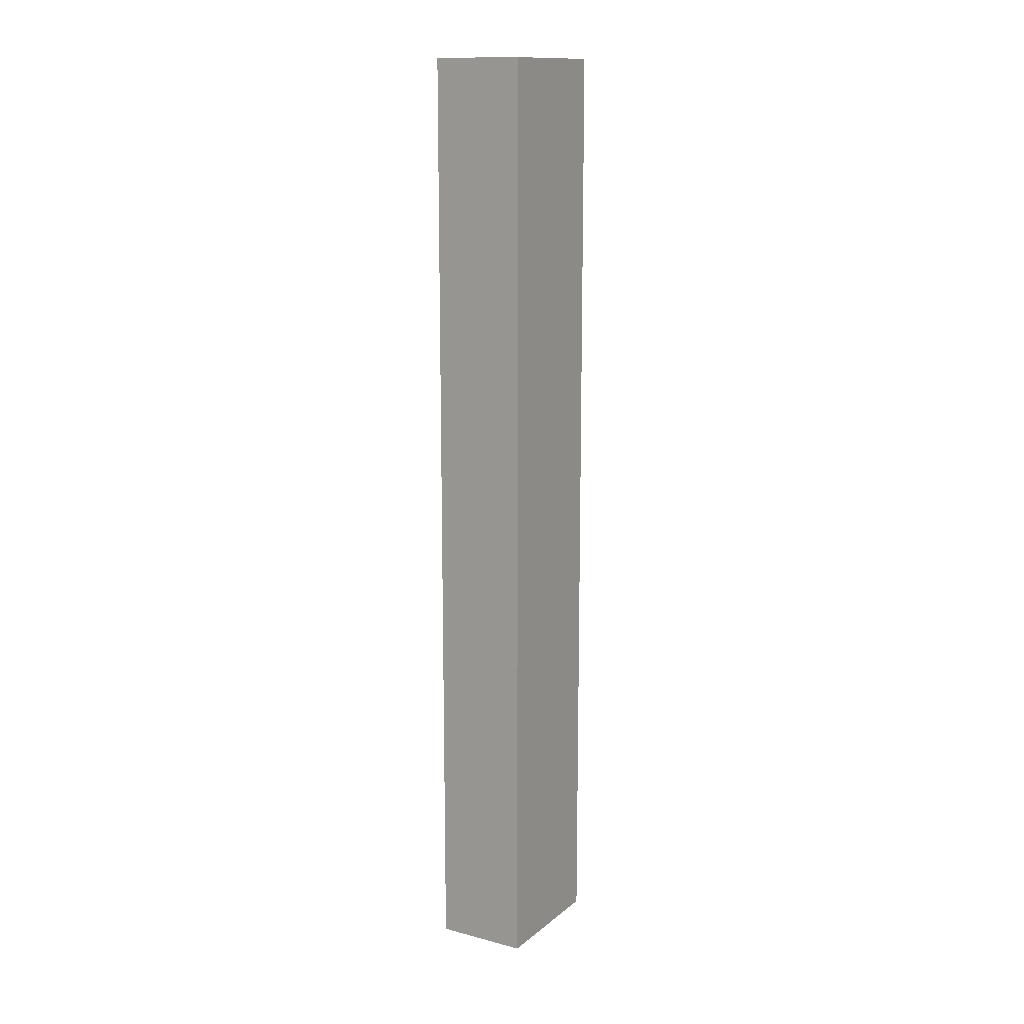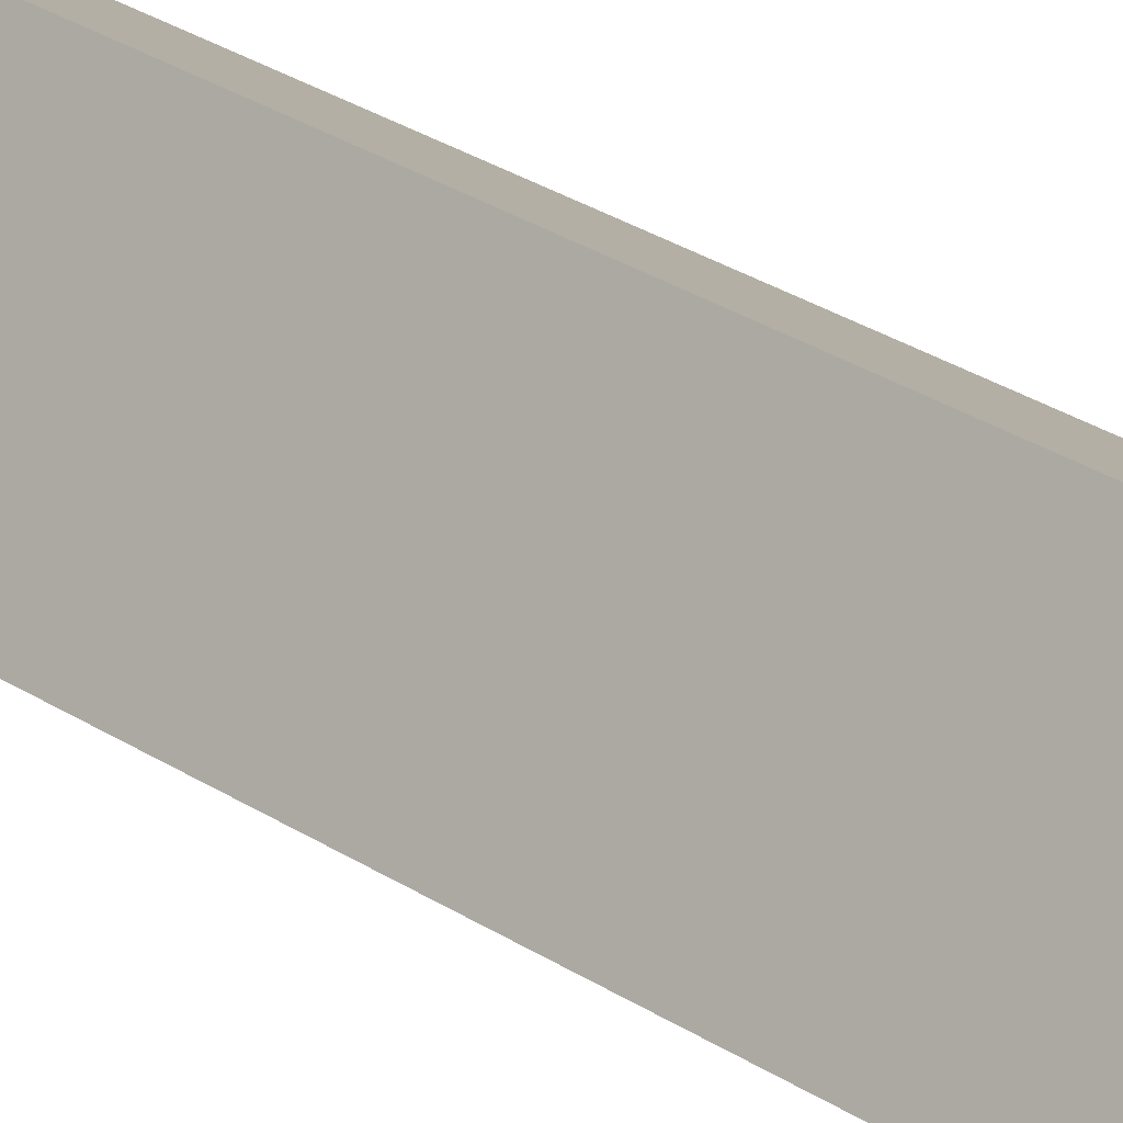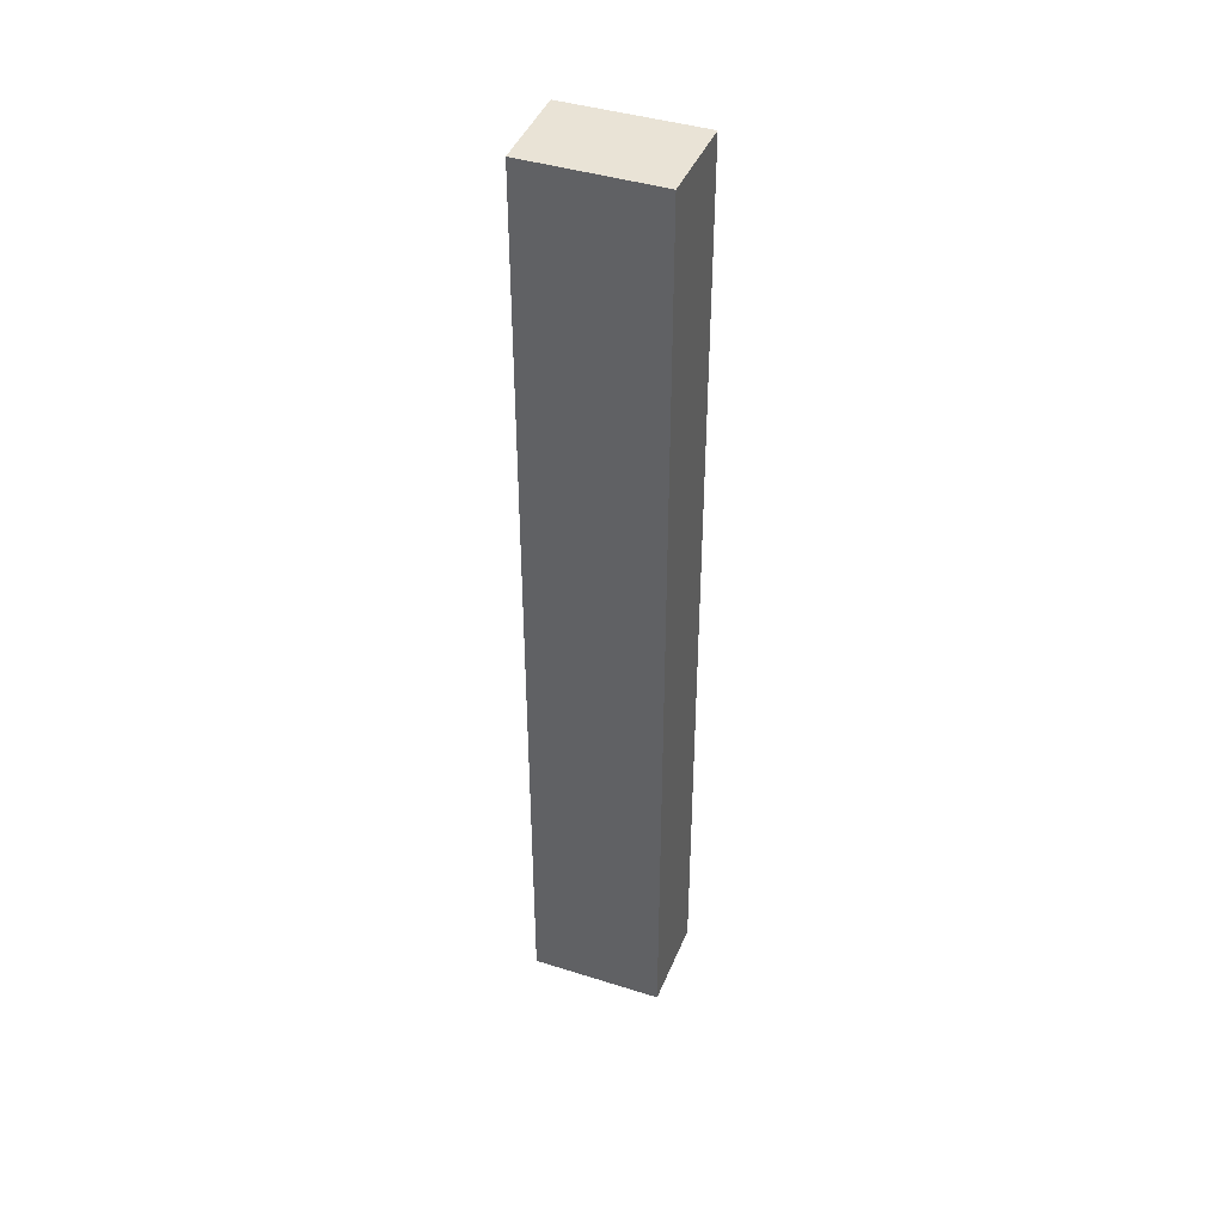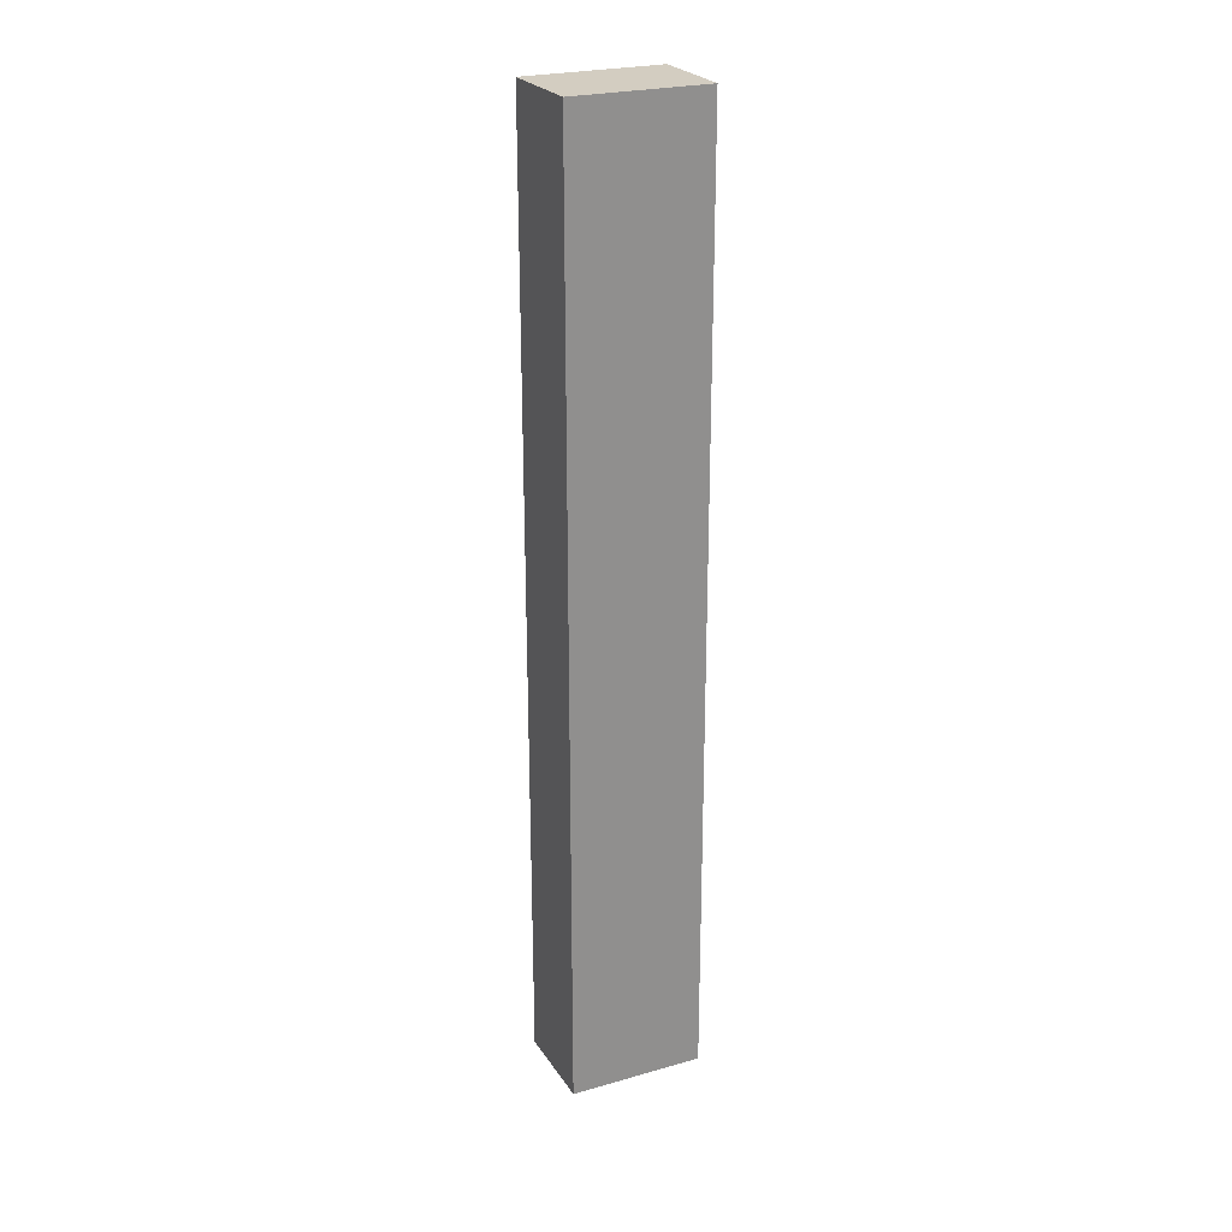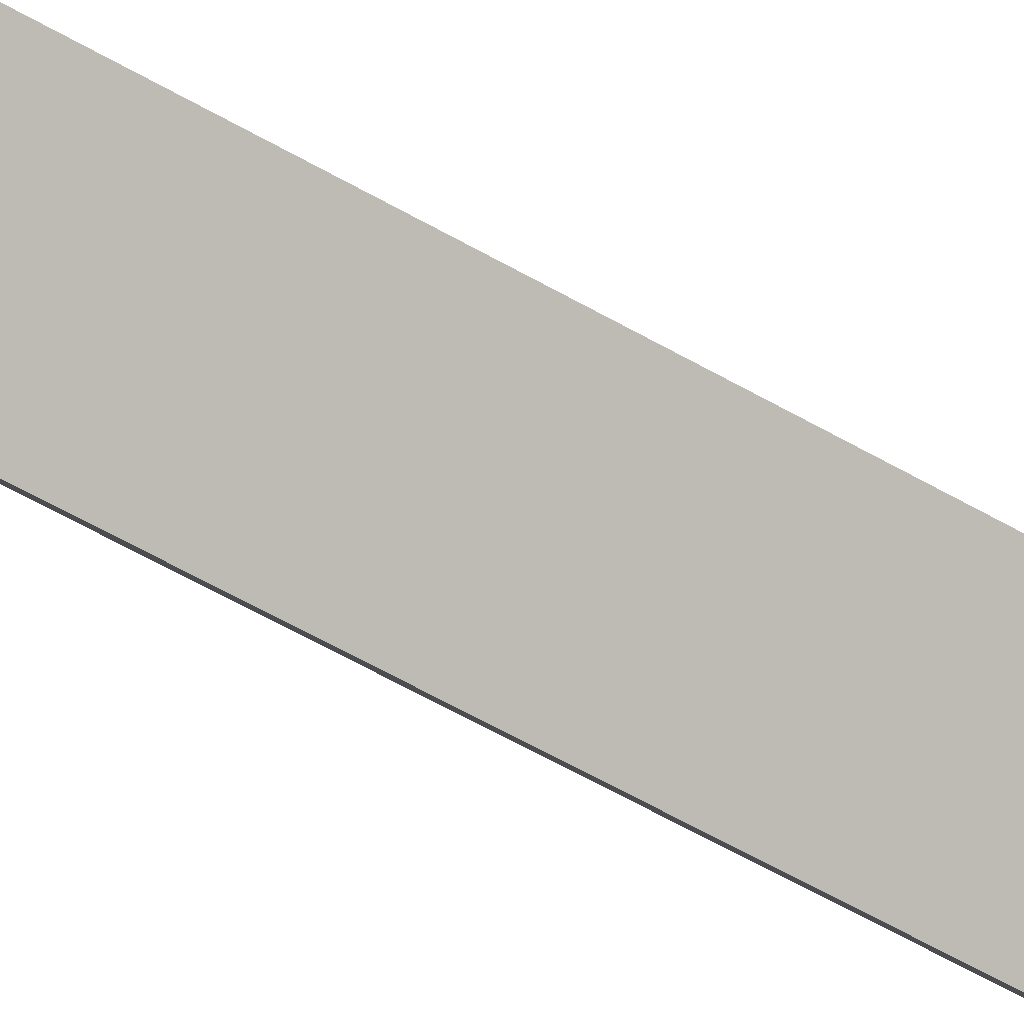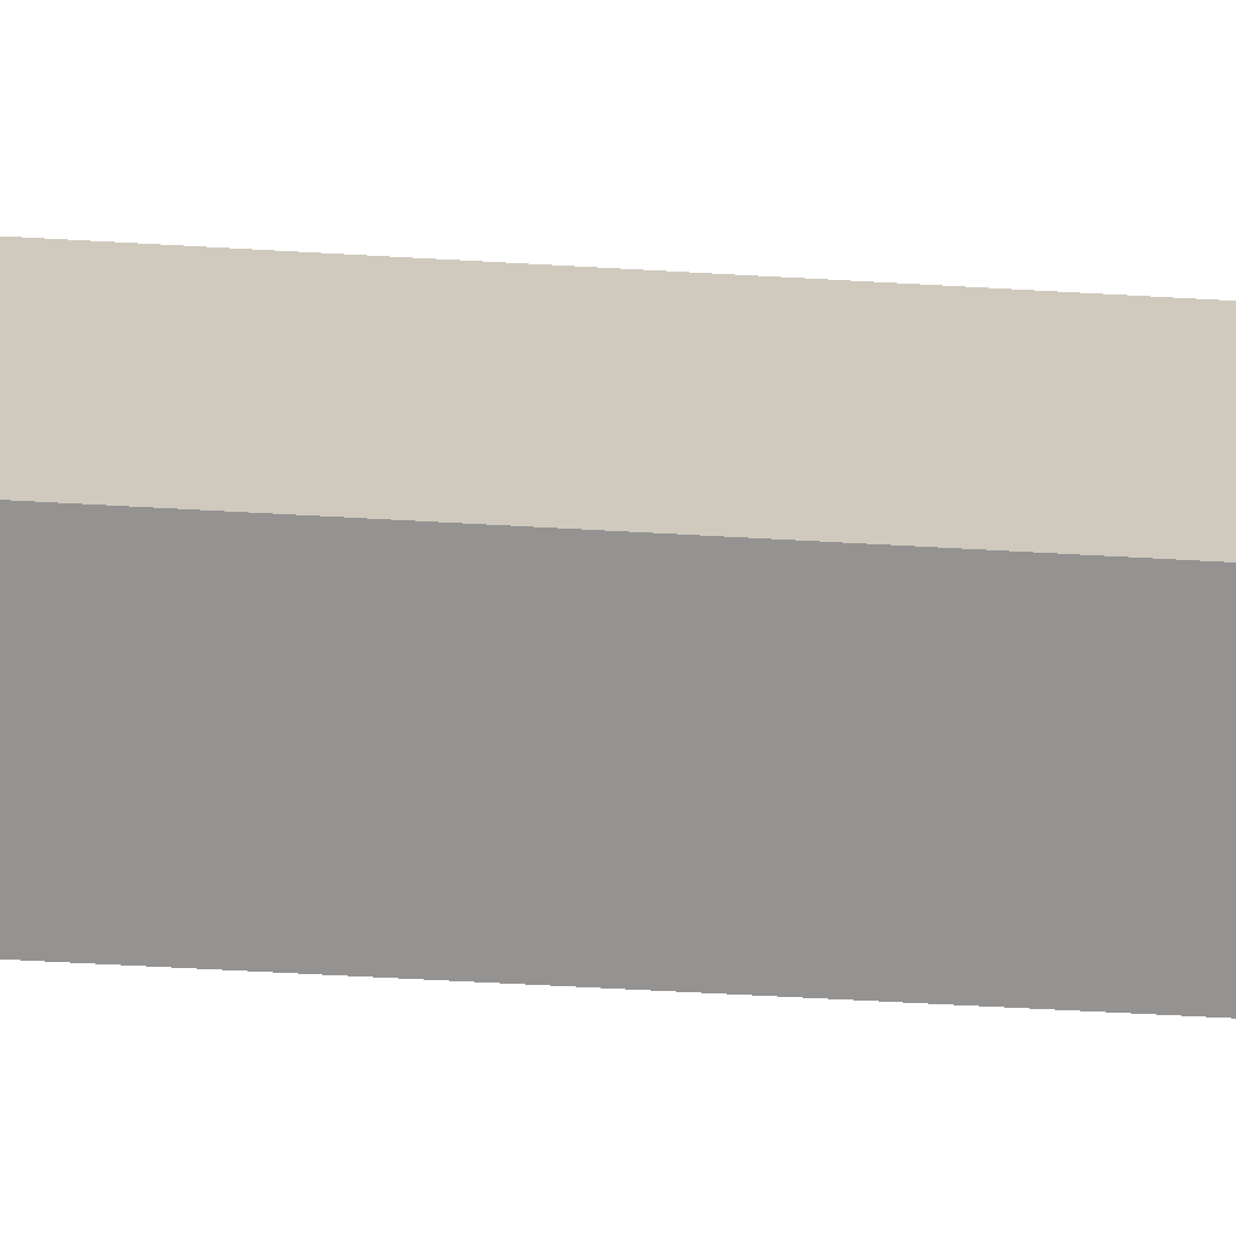
<metadata>
{"format":"obj","ext":"obj","renderer":"f3d","projection":"perspective","resolution":1024,"background":"white","views":[{"elev":13.7,"azim":59.4,"up":"+Y"},{"elev":27.9,"azim":-44.8,"up":"+Z"},{"elev":42.0,"azim":139.2,"up":"+Y"},{"elev":24.8,"azim":93.6,"up":"+Y"},{"elev":-60.0,"azim":-120.5,"up":"+Z"},{"elev":-38.6,"azim":-94.6,"up":"+Z"}]}
</metadata>
<code>
v  1.055 15.33 1.937
v  1.328 15.33 -0.706
v  0 15.33 9.387e-16
v  2.362 15.33 1.205
v  1.328 4.323e-17 -0.706
v  0 0 0
v  1.055 -1.186e-16 1.937
v  2.362 -7.378e-17 1.205
g defaultobject
f 1 2 3
f 2 1 4
f 5 3 2
f 3 5 6
f 6 1 3
f 1 6 7
f 7 4 1
f 4 7 8
f 8 2 4
f 2 8 5
f 5 7 6
f 7 5 8

</code>
